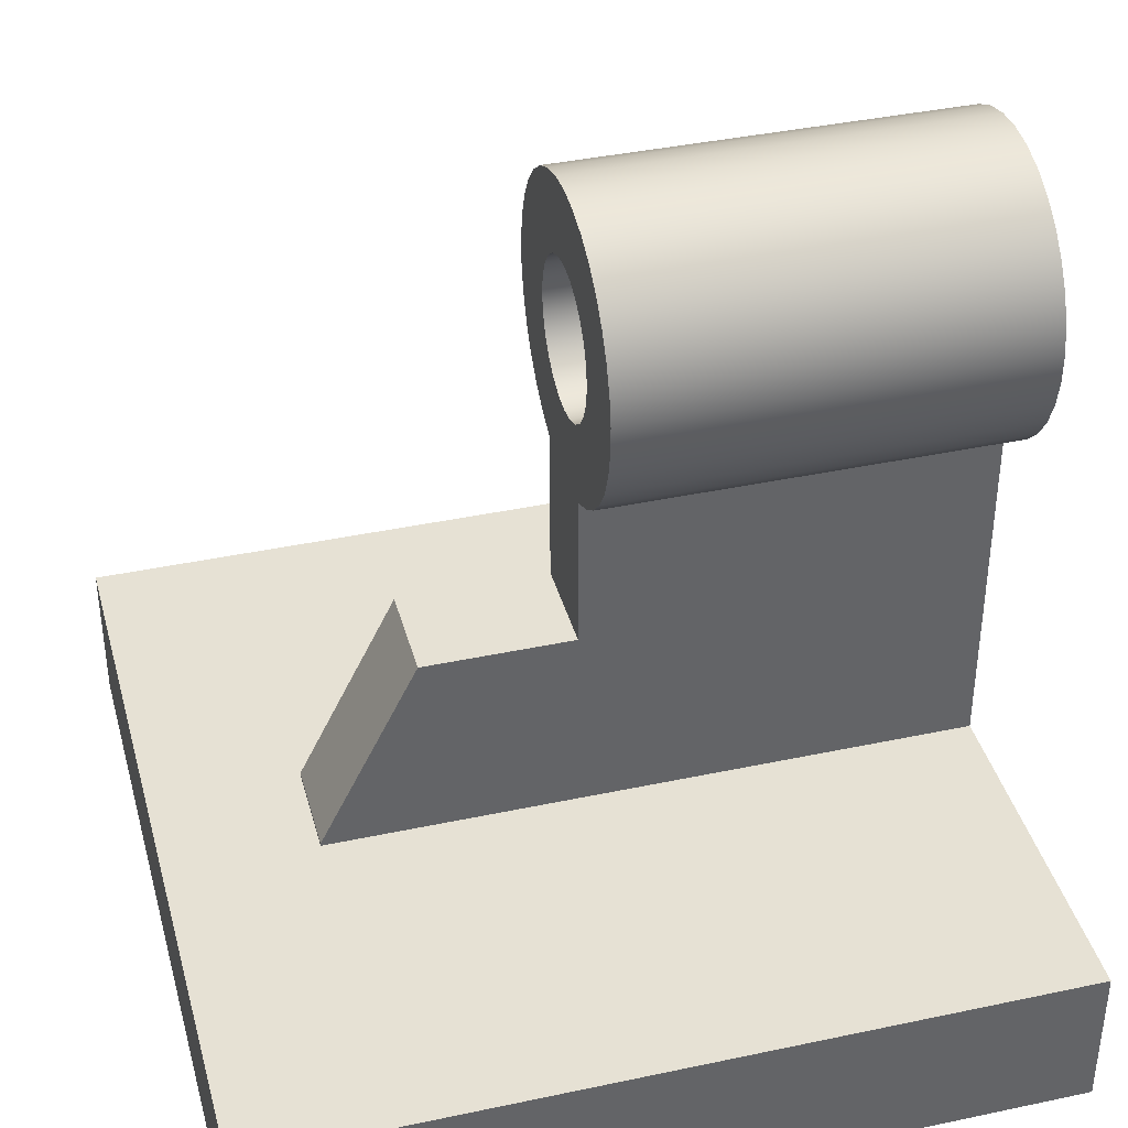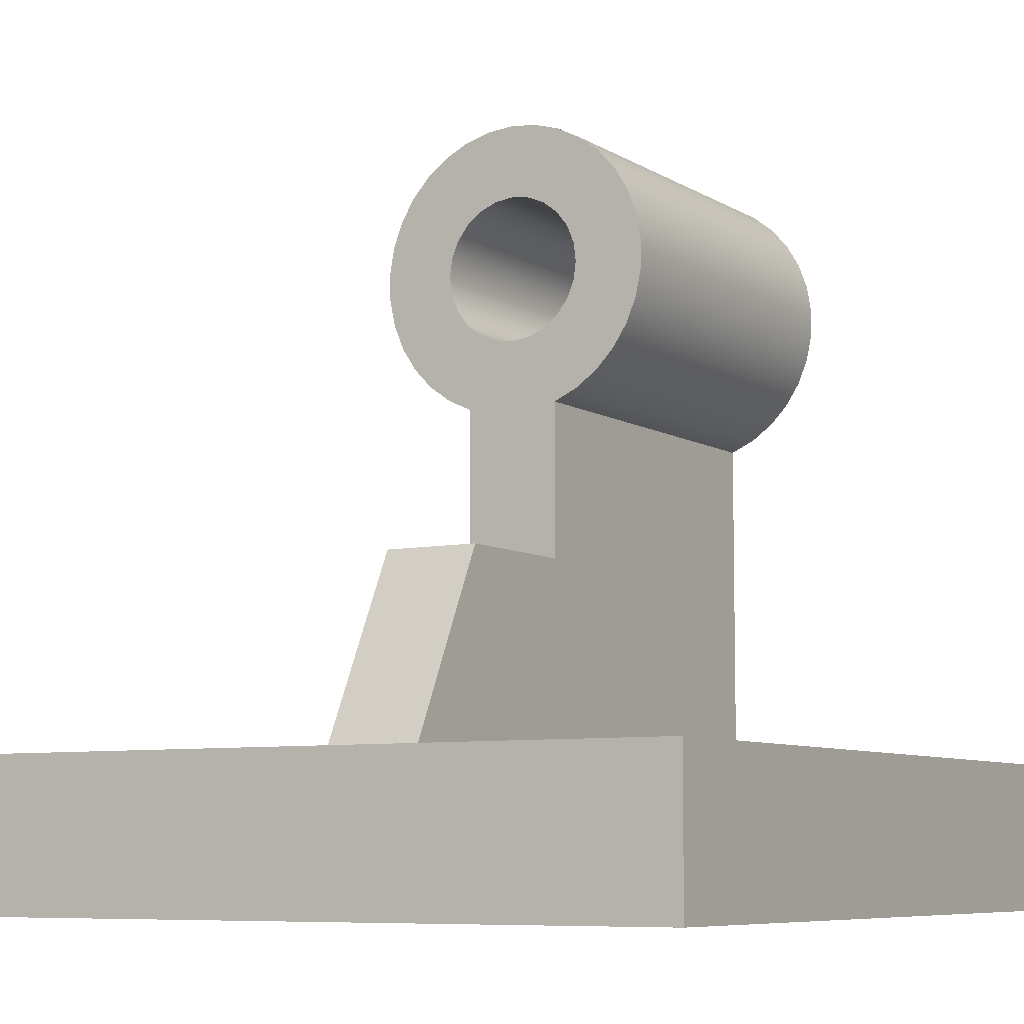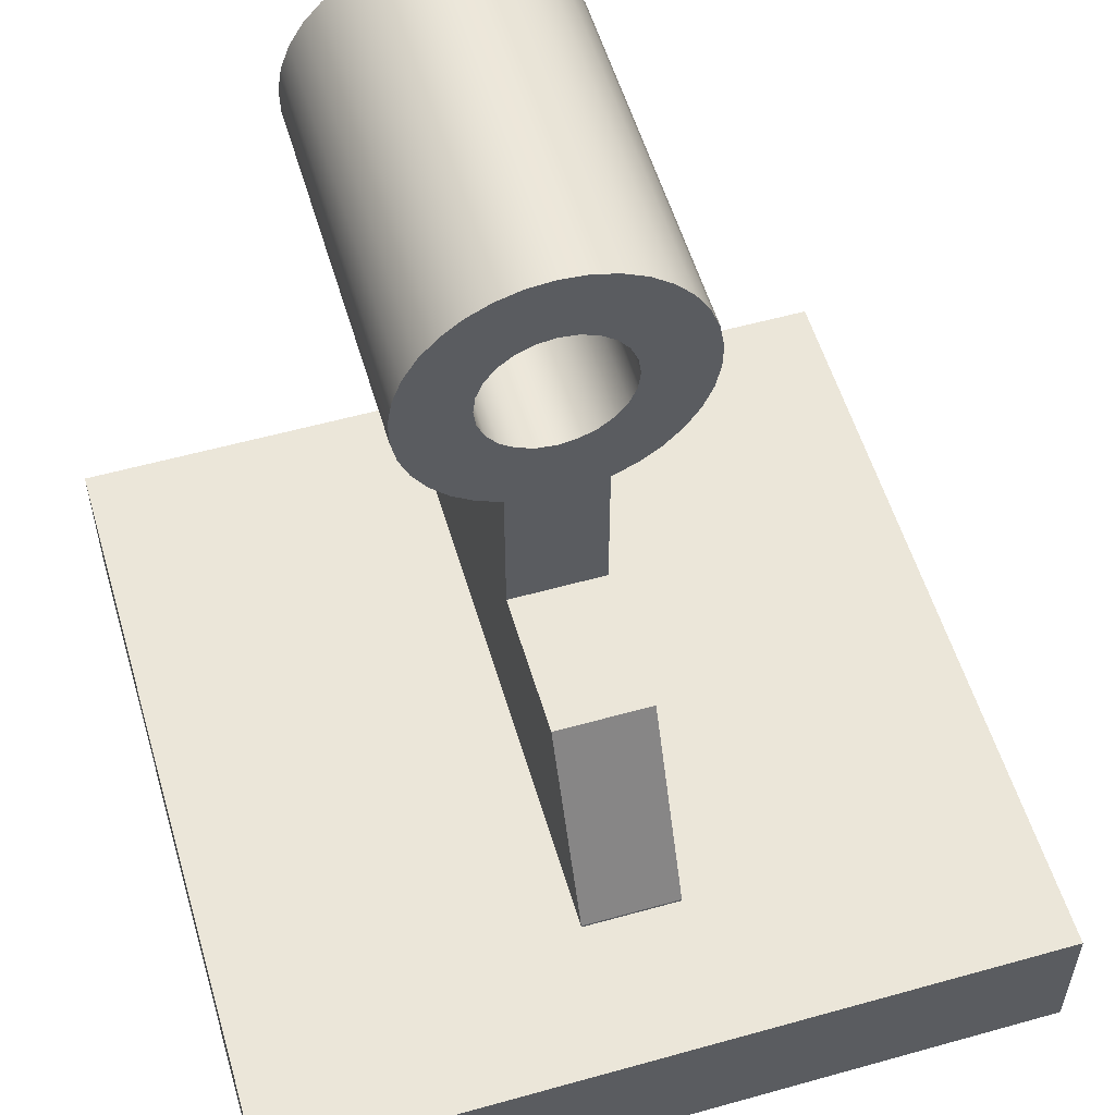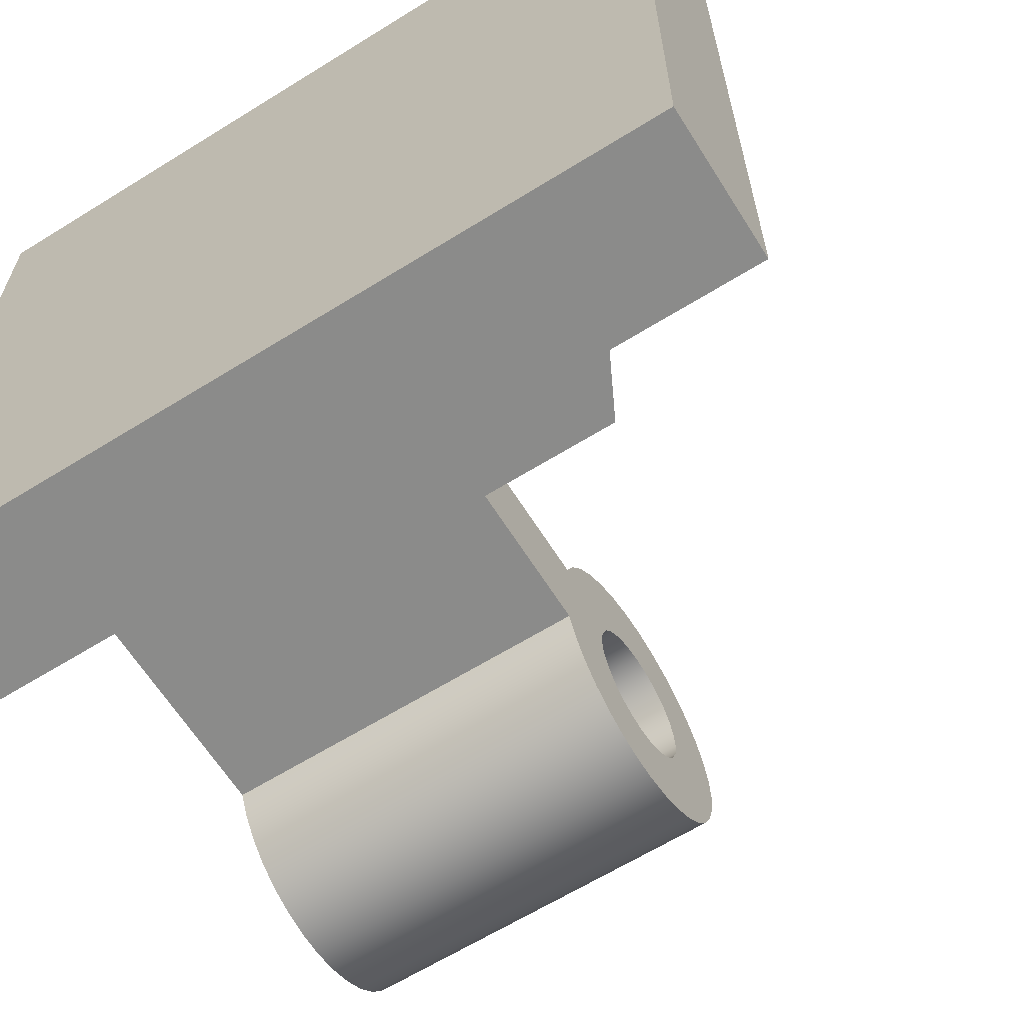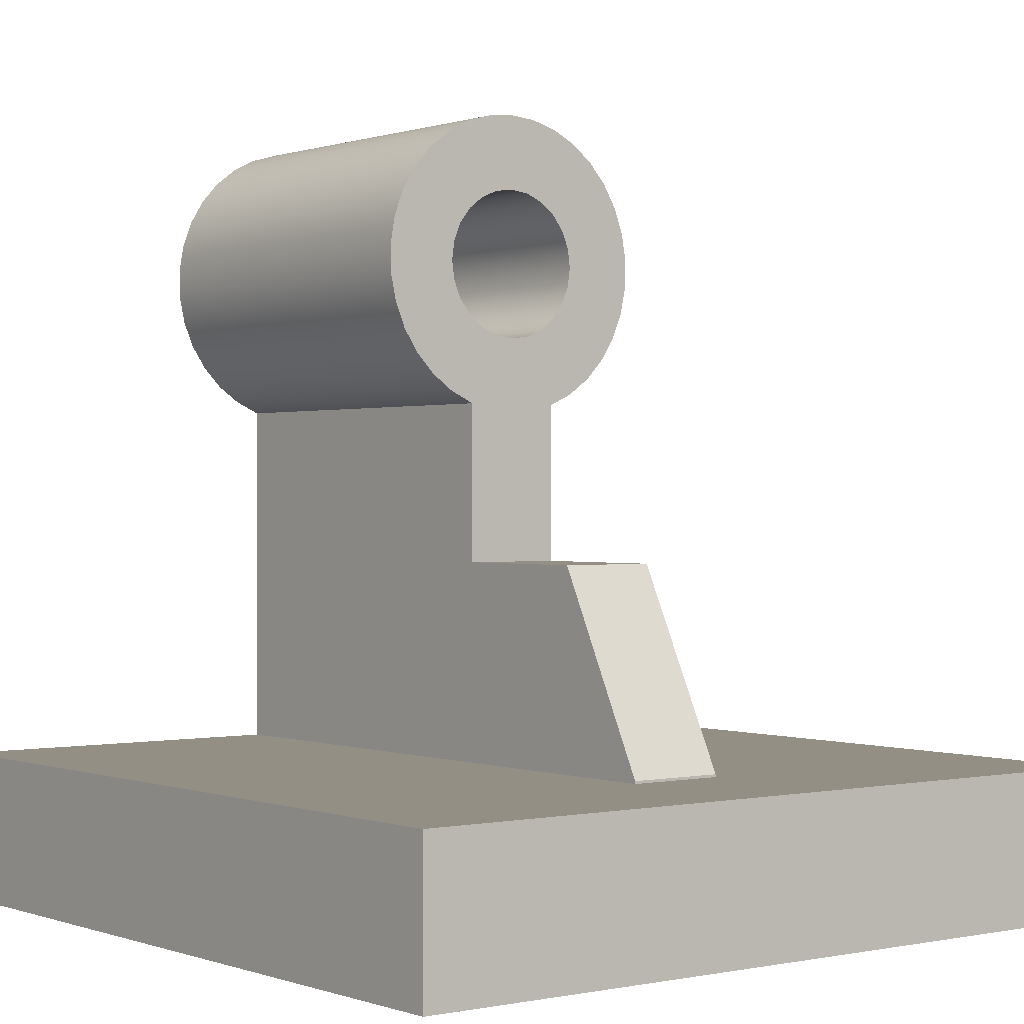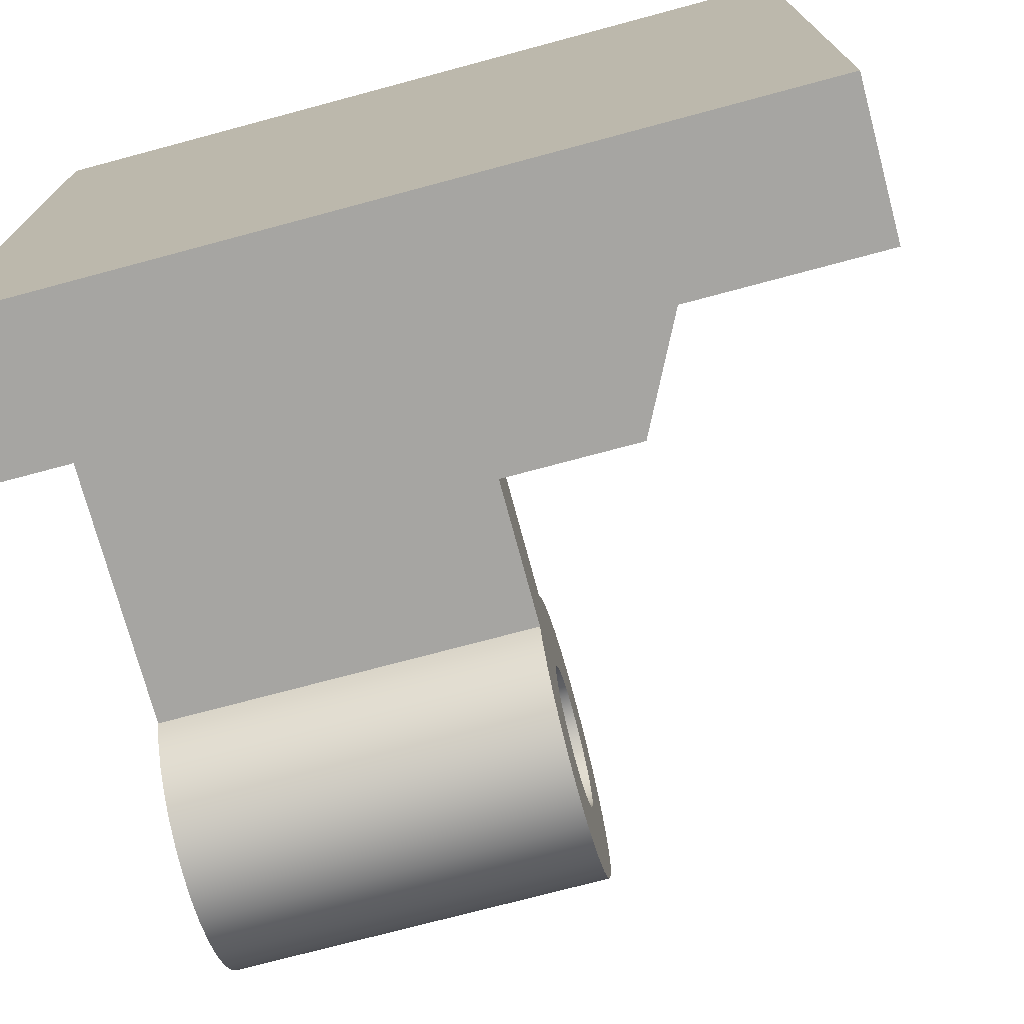
<metadata>
{"format":"obj","ext":"obj","renderer":"f3d","projection":"perspective","resolution":1024,"background":"white","views":[{"elev":39.2,"azim":165.1,"up":"+Y"},{"elev":-7.4,"azim":121.2,"up":"+Y"},{"elev":55.7,"azim":73.6,"up":"+Y"},{"elev":-63.7,"azim":32.1,"up":"+Z"},{"elev":0.3,"azim":52.2,"up":"+Y"},{"elev":-73.8,"azim":15.0,"up":"+Z"}]}
</metadata>
<code>
v 0 1.5 5
v 0 0 5
v 8 0 5
v 8 1.5 5
v 0 0 -3
v 0 1.5 -3
v 8 1.5 -3
v 8 0 -3
v 0 6.5 0.25
v 0 6.694 0.2756
v 0 6.875 0.3505
v 0 7.03 0.4697
v 0 7.15 0.625
v 0 7.224 0.8059
v 0 7.25 1
v 0 7.224 1.194
v 0 7.15 1.375
v 0 7.03 1.53
v 0 6.875 1.65
v 0 6.694 1.724
v 0 6.5 1.75
v 0 6.306 1.724
v 0 6.125 1.65
v 0 5.97 1.53
v 0 5.85 1.375
v 0 5.776 1.194
v 0 5.75 1
v 0 5.776 0.8059
v 0 5.85 0.625
v 0 5.97 0.4697
v 0 6.125 0.3505
v 0 6.306 0.2756
v 0 0 -3
v 0 0 5
v 0 1.5 5
v 0 1.5 1.5
v 0 5.086 1.5
v 0 5.203 1.754
v 0 5.366 1.982
v 0 5.568 2.175
v 0 5.802 2.328
v 0 6.061 2.434
v 0 6.335 2.491
v 0 6.615 2.496
v 0 6.89 2.448
v 0 7.153 2.351
v 0 7.392 2.206
v 0 7.6 2.019
v 0 7.771 1.797
v 0 7.897 1.547
v 0 7.974 1.279
v 0 8 1
v 0 7.974 0.7215
v 0 7.897 0.4526
v 0 7.771 0.2028
v 0 7.6 -0.01931
v 0 7.392 -0.2059
v 0 7.153 -0.3506
v 0 6.89 -0.4483
v 0 6.615 -0.4956
v 0 6.335 -0.4909
v 0 6.061 -0.4343
v 0 5.802 -0.3278
v 0 5.568 -0.1752
v 0 5.366 0.01838
v 0 5.203 0.2461
v 0 5.086 0.5
v 0 1.5 0.5
v 0 1.5 -3
v 0 0 5
v 0 0 -3
v 8 0 -3
v 8 0 5
v 8 0 5
v 8 0 -3
v 8 1.5 -3
v 8 1.5 5
v 6.5 1.5 1.5
v 0 1.5 1.5
v 0 1.5 5
v 8 1.5 5
v 8 1.5 -3
v 0 1.5 -3
v 0 1.5 0.5
v 6.5 1.5 0.5
v 0 5.086 0.5
v 0 5.203 0.2461
v 0 5.366 0.01838
v 0 5.568 -0.1752
v 0 5.802 -0.3278
v 0 6.061 -0.4343
v 0 6.335 -0.4909
v 0 6.615 -0.4956
v 0 6.89 -0.4483
v 0 7.153 -0.3506
v 0 7.392 -0.2059
v 0 7.6 -0.01931
v 0 7.771 0.2028
v 0 7.897 0.4526
v 0 7.974 0.7215
v 0 8 1
v 0 7.974 1.279
v 0 7.897 1.547
v 0 7.771 1.797
v 0 7.6 2.019
v 0 7.392 2.206
v 0 7.153 2.351
v 0 6.89 2.448
v 0 6.615 2.496
v 0 6.335 2.491
v 0 6.061 2.434
v 0 5.802 2.328
v 0 5.568 2.175
v 0 5.366 1.982
v 0 5.203 1.754
v 0 5.086 1.5
v 4 5.086 1.5
v 4 5.203 1.754
v 4 5.366 1.982
v 4 5.568 2.175
v 4 5.802 2.328
v 4 6.061 2.434
v 4 6.335 2.491
v 4 6.615 2.496
v 4 6.89 2.448
v 4 7.153 2.351
v 4 7.392 2.206
v 4 7.6 2.019
v 4 7.771 1.797
v 4 7.897 1.547
v 4 7.974 1.279
v 4 8 1
v 4 7.974 0.7215
v 4 7.897 0.4526
v 4 7.771 0.2028
v 4 7.6 -0.01931
v 4 7.392 -0.2059
v 4 7.153 -0.3506
v 4 6.89 -0.4483
v 4 6.615 -0.4956
v 4 6.335 -0.4909
v 4 6.061 -0.4343
v 4 5.802 -0.3278
v 4 5.568 -0.1752
v 4 5.366 0.01838
v 4 5.203 0.2461
v 4 5.086 0.5
v 4 6.5 0.25
v 4 6.694 0.2756
v 4 6.875 0.3505
v 4 7.03 0.4697
v 4 7.15 0.625
v 4 7.224 0.8059
v 4 7.25 1
v 4 7.224 1.194
v 4 7.15 1.375
v 4 7.03 1.53
v 4 6.875 1.65
v 4 6.694 1.724
v 4 6.5 1.75
v 4 6.306 1.724
v 4 6.125 1.65
v 4 5.97 1.53
v 4 5.85 1.375
v 4 5.776 1.194
v 4 5.75 1
v 4 5.776 0.8059
v 4 5.85 0.625
v 4 5.97 0.4697
v 4 6.125 0.3505
v 4 6.306 0.2756
v 0 6.5 0.25
v 0 6.306 0.2756
v 0 6.125 0.3505
v 0 5.97 0.4697
v 0 5.85 0.625
v 0 5.776 0.8059
v 0 5.75 1
v 0 5.776 1.194
v 0 5.85 1.375
v 0 5.97 1.53
v 0 6.125 1.65
v 0 6.306 1.724
v 0 6.5 1.75
v 0 6.694 1.724
v 0 6.875 1.65
v 0 7.03 1.53
v 0 7.15 1.375
v 0 7.224 1.194
v 0 7.25 1
v 0 7.224 0.8059
v 0 7.15 0.625
v 0 7.03 0.4697
v 0 6.875 0.3505
v 0 6.694 0.2756
v 4 6.5 0.25
v 0 6.5 0.25
v 4 3.5 1.5
v 4 5.086 1.5
v 0 5.086 1.5
v 0 1.5 1.5
v 6.5 1.5 1.5
v 6.5 1.527 1.5
v 5.5 3.5 1.5
v 4 3.5 1.5
v 5.5 3.5 1.5
v 5.5 3.5 0.5
v 4 3.5 0.5
v 4 6.5 0.25
v 4 6.306 0.2756
v 4 6.125 0.3505
v 4 5.97 0.4697
v 4 5.85 0.625
v 4 5.776 0.8059
v 4 5.75 1
v 4 5.776 1.194
v 4 5.85 1.375
v 4 5.97 1.53
v 4 6.125 1.65
v 4 6.306 1.724
v 4 6.5 1.75
v 4 6.694 1.724
v 4 6.875 1.65
v 4 7.03 1.53
v 4 7.15 1.375
v 4 7.224 1.194
v 4 7.25 1
v 4 7.224 0.8059
v 4 7.15 0.625
v 4 7.03 0.4697
v 4 6.875 0.3505
v 4 6.694 0.2756
v 4 5.086 1.5
v 4 3.5 1.5
v 4 3.5 0.5
v 4 5.086 0.5
v 4 5.203 0.2461
v 4 5.366 0.01838
v 4 5.568 -0.1752
v 4 5.802 -0.3278
v 4 6.061 -0.4343
v 4 6.335 -0.4909
v 4 6.615 -0.4956
v 4 6.89 -0.4483
v 4 7.153 -0.3506
v 4 7.392 -0.2059
v 4 7.6 -0.01931
v 4 7.771 0.2028
v 4 7.897 0.4526
v 4 7.974 0.7215
v 4 8 1
v 4 7.974 1.279
v 4 7.897 1.547
v 4 7.771 1.797
v 4 7.6 2.019
v 4 7.392 2.206
v 4 7.153 2.351
v 4 6.89 2.448
v 4 6.615 2.496
v 4 6.335 2.491
v 4 6.061 2.434
v 4 5.802 2.328
v 4 5.568 2.175
v 4 5.366 1.982
v 4 5.203 1.754
v 6.5 1.527 0.5
v 6.5 1.527 1.5
v 6.5 1.5 1.5
v 6.5 1.5 0.5
v 4 5.086 0.5
v 4 3.5 0.5
v 5.5 3.5 0.5
v 6.5 1.527 0.5
v 6.5 1.5 0.5
v 0 1.5 0.5
v 0 5.086 0.5
v 5.5 3.5 1.5
v 6.5 1.527 1.5
v 6.5 1.527 0.5
v 5.5 3.5 0.5
f 1 2 4
f 4 2 3
f 5 6 8
f 8 6 7
f 10 60 9
f 9 60 61
f 9 61 32
f 32 61 62
f 32 62 63
f 11 58 10
f 10 58 59
f 10 59 60
f 58 11 57
f 57 11 12
f 57 12 56
f 56 12 13
f 56 13 55
f 55 13 54
f 54 13 14
f 54 14 53
f 53 14 15
f 53 15 52
f 52 15 51
f 51 15 16
f 51 16 50
f 50 16 17
f 50 17 49
f 49 17 48
f 48 17 18
f 48 18 47
f 47 18 19
f 47 19 46
f 46 19 20
f 46 20 45
f 45 20 44
f 44 20 21
f 44 21 43
f 43 21 22
f 43 22 42
f 42 22 41
f 41 22 23
f 41 23 40
f 40 23 24
f 40 24 39
f 39 24 25
f 39 25 38
f 38 25 37
f 37 25 26
f 37 26 27
f 37 27 67
f 67 27 28
f 67 28 29
f 30 65 29
f 29 65 66
f 29 66 67
f 65 30 64
f 64 30 31
f 64 31 63
f 63 31 32
f 69 33 68
f 68 33 34
f 68 34 36
f 36 34 35
f 68 36 67
f 67 36 37
f 70 71 73
f 73 71 72
f 74 75 77
f 77 75 76
f 79 80 78
f 78 80 81
f 78 81 82
f 78 82 85
f 85 82 83
f 85 83 84
f 147 86 146
f 146 86 87
f 146 87 145
f 145 87 88
f 145 88 144
f 144 88 89
f 144 89 143
f 143 89 90
f 143 90 142
f 142 90 91
f 142 91 141
f 141 91 92
f 141 92 140
f 140 92 93
f 140 93 139
f 139 93 94
f 139 94 138
f 138 94 95
f 138 95 137
f 137 95 96
f 137 96 136
f 136 96 97
f 136 97 135
f 135 97 98
f 135 98 134
f 134 98 99
f 134 99 133
f 133 99 100
f 133 100 132
f 132 100 101
f 132 101 131
f 131 101 102
f 131 102 130
f 130 102 103
f 130 103 129
f 129 103 104
f 129 104 128
f 128 104 105
f 128 105 127
f 127 105 106
f 127 106 126
f 126 106 107
f 126 107 125
f 125 107 108
f 125 108 124
f 124 108 109
f 124 109 123
f 123 109 110
f 123 110 122
f 122 110 111
f 122 111 121
f 121 111 112
f 121 112 120
f 120 112 113
f 120 113 119
f 119 113 114
f 119 114 118
f 118 114 115
f 118 115 117
f 117 115 116
f 149 195 148
f 148 195 197
f 196 172 171
f 171 172 173
f 171 173 170
f 170 173 174
f 170 174 169
f 169 174 175
f 169 175 168
f 168 175 176
f 168 176 167
f 167 176 177
f 167 177 166
f 166 177 178
f 166 178 165
f 165 178 179
f 165 179 164
f 164 179 180
f 164 180 163
f 163 180 181
f 163 181 162
f 162 181 182
f 162 182 161
f 161 182 183
f 161 183 160
f 160 183 184
f 160 184 159
f 159 184 185
f 159 185 158
f 158 185 186
f 158 186 157
f 157 186 187
f 157 187 156
f 156 187 188
f 156 188 155
f 155 188 189
f 155 189 154
f 154 189 190
f 154 190 153
f 153 190 191
f 153 191 152
f 152 191 192
f 152 192 151
f 151 192 193
f 151 193 150
f 150 193 194
f 150 194 149
f 149 194 195
f 199 200 198
f 198 200 201
f 198 201 203
f 203 201 202
f 203 204 198
f 205 206 208
f 208 206 207
f 210 241 209
f 209 241 242
f 209 242 243
f 211 239 210
f 210 239 240
f 210 240 241
f 239 211 238
f 238 211 212
f 238 212 237
f 237 212 213
f 237 213 236
f 236 213 214
f 236 214 215
f 236 215 233
f 233 215 216
f 233 216 217
f 233 217 265
f 265 217 218
f 265 218 264
f 264 218 219
f 264 219 263
f 263 219 220
f 263 220 262
f 262 220 261
f 261 220 221
f 261 221 260
f 260 221 259
f 259 221 258
f 258 221 222
f 258 222 257
f 257 222 256
f 256 222 223
f 256 223 255
f 255 223 224
f 255 224 254
f 254 224 253
f 253 224 225
f 253 225 252
f 252 225 226
f 252 226 251
f 251 226 227
f 251 227 228
f 251 228 250
f 250 228 229
f 250 229 249
f 249 229 230
f 249 230 248
f 248 230 247
f 247 230 231
f 247 231 246
f 246 231 232
f 246 232 245
f 245 232 244
f 244 232 209
f 244 209 243
f 233 234 236
f 236 234 235
f 266 267 269
f 269 267 268
f 270 271 276
f 276 271 275
f 275 271 273
f 275 273 274
f 271 272 273
f 277 278 280
f 280 278 279

</code>
